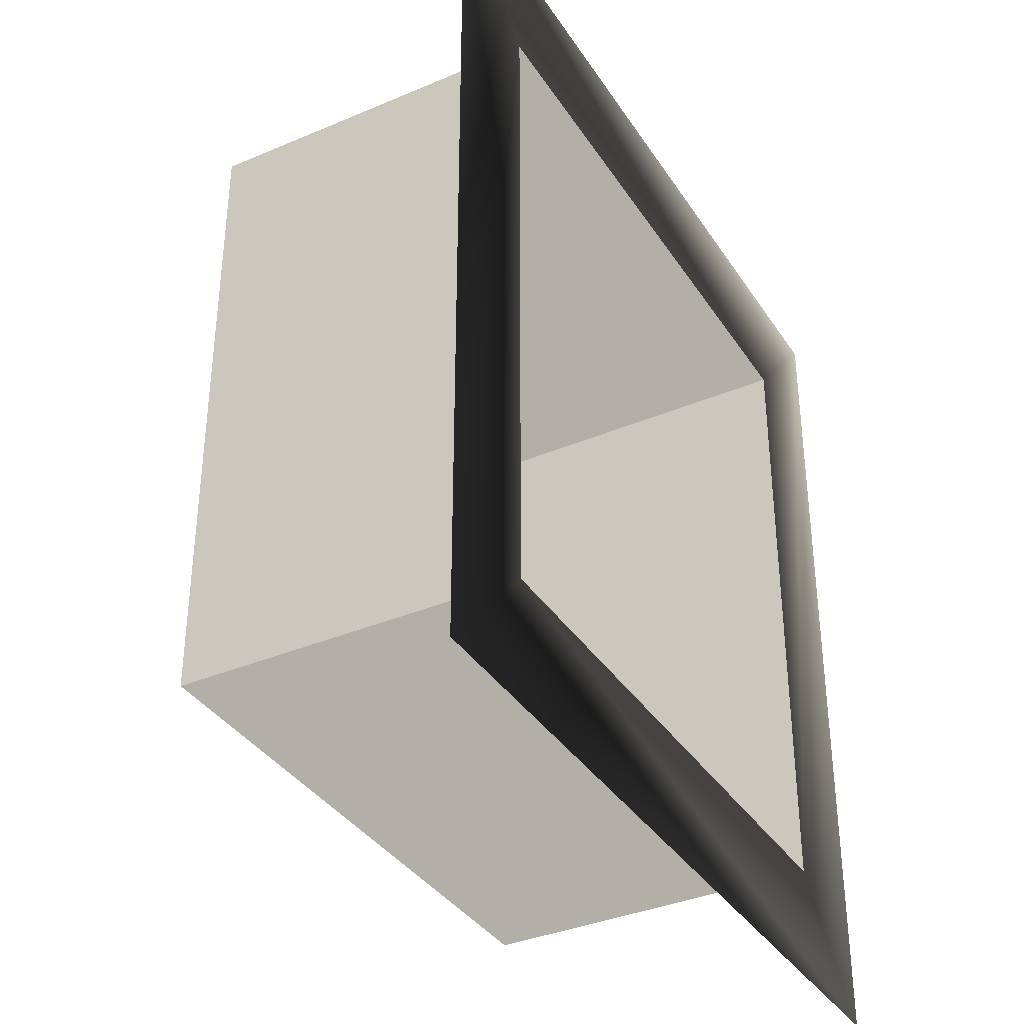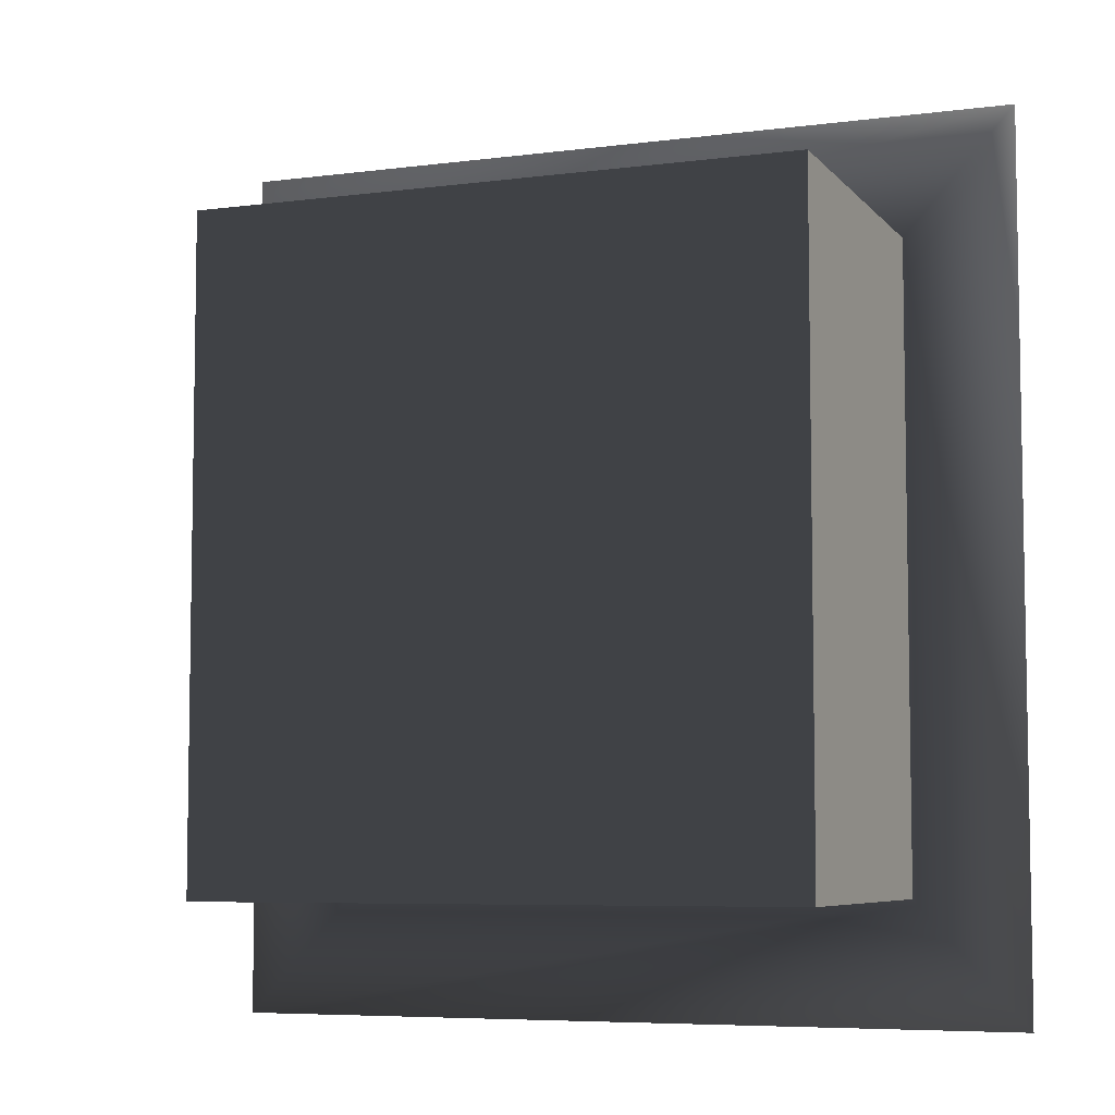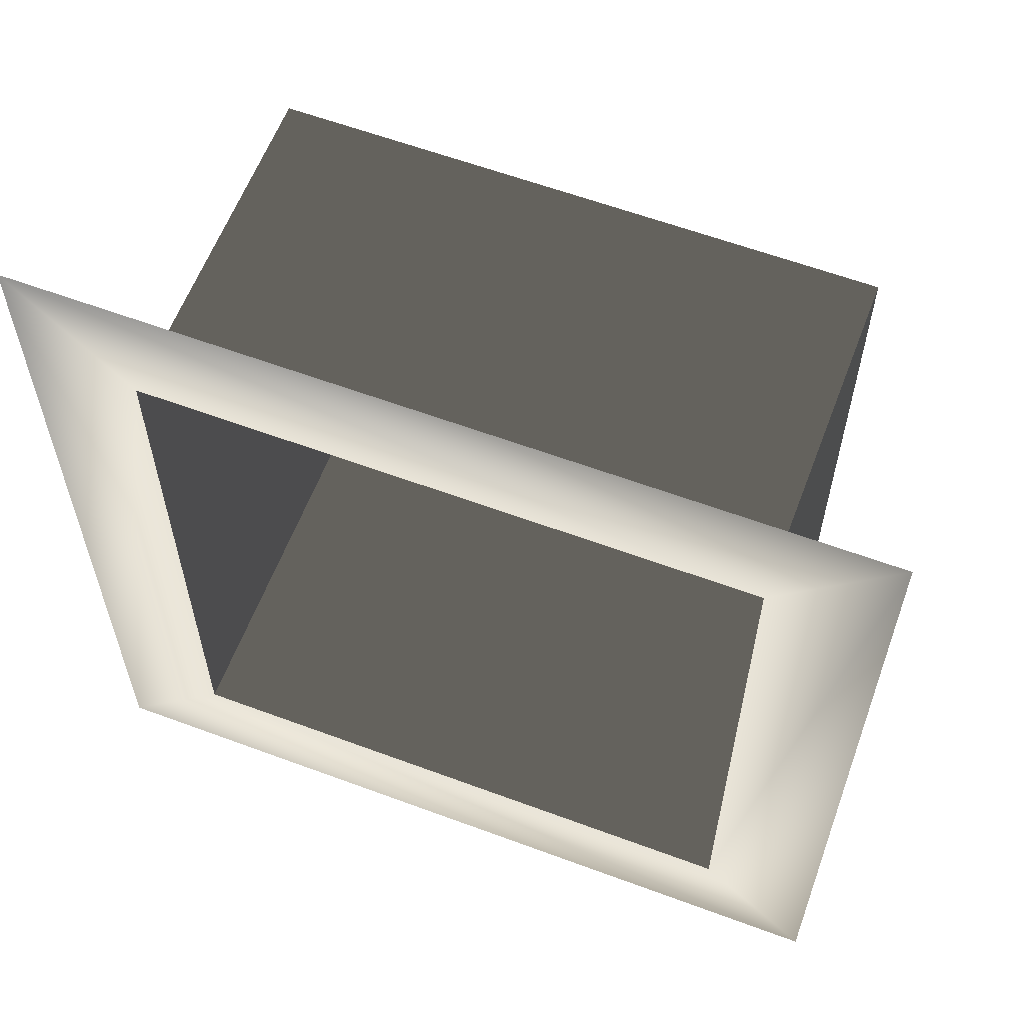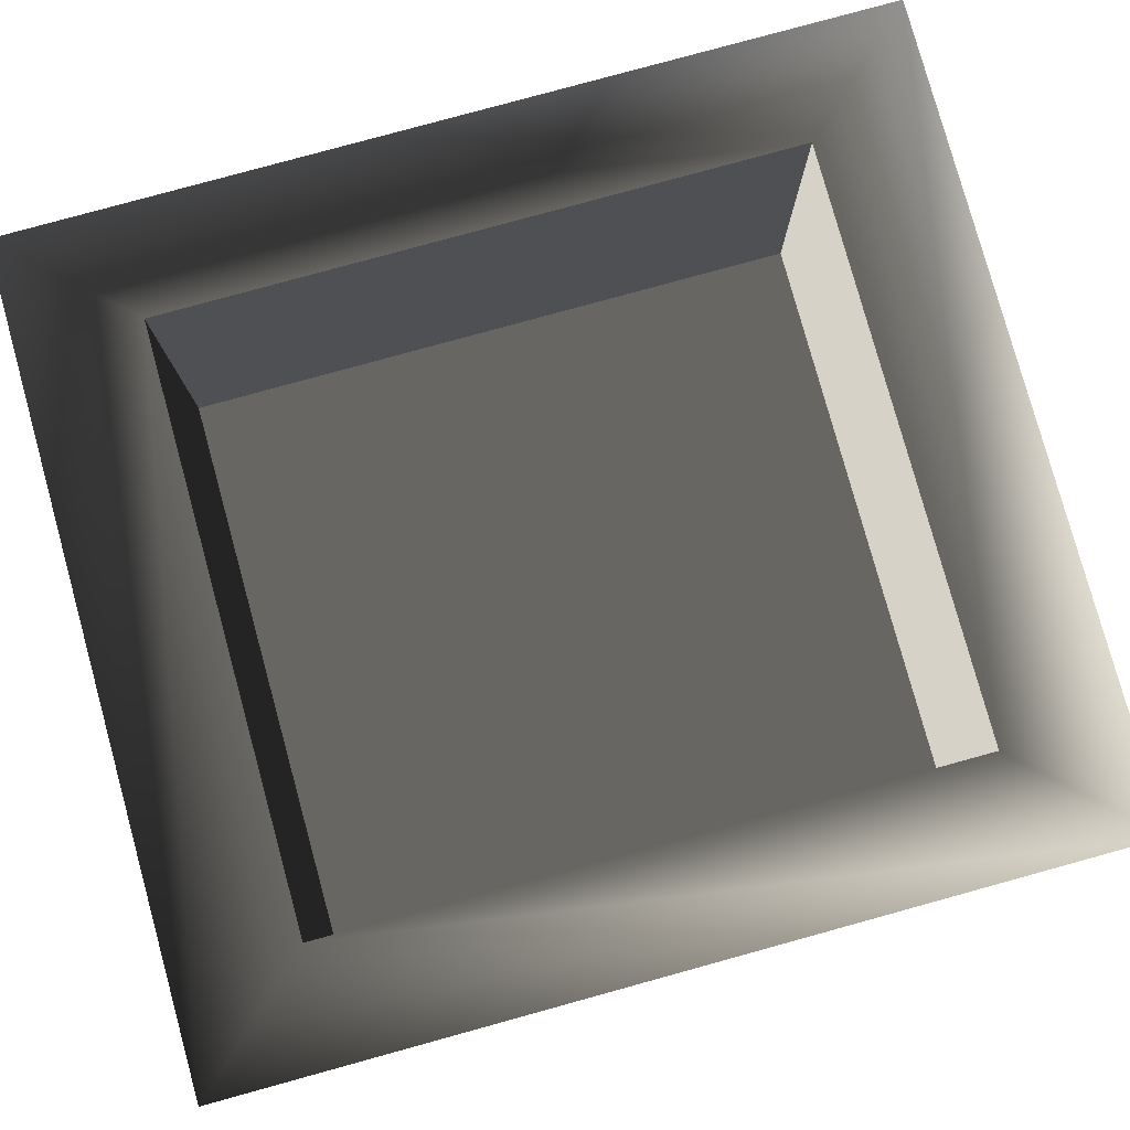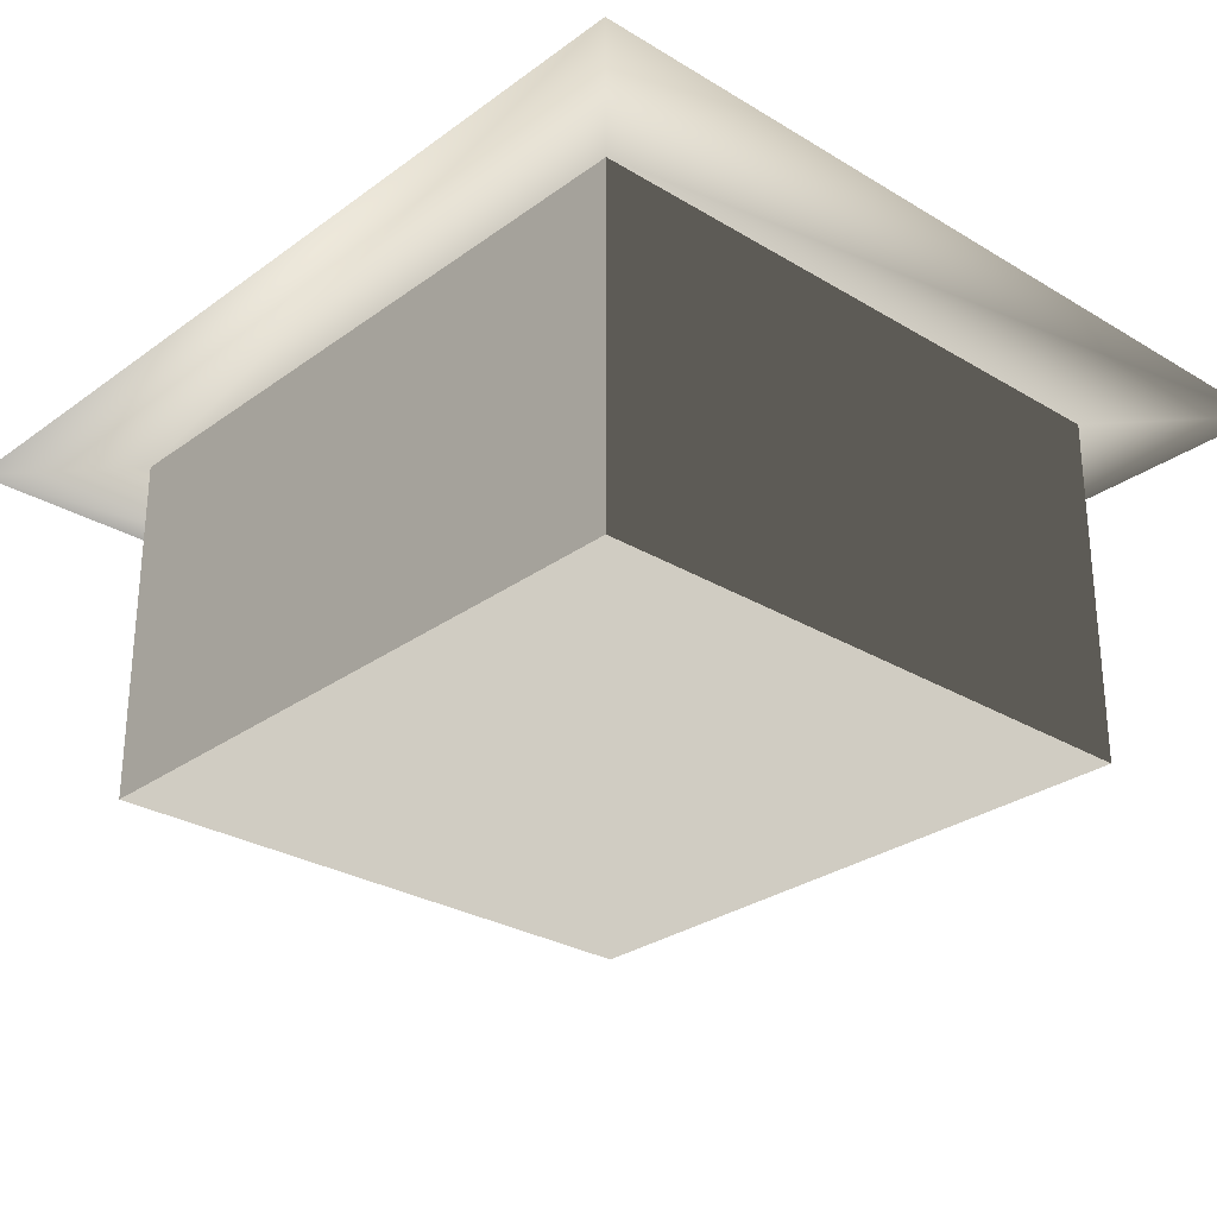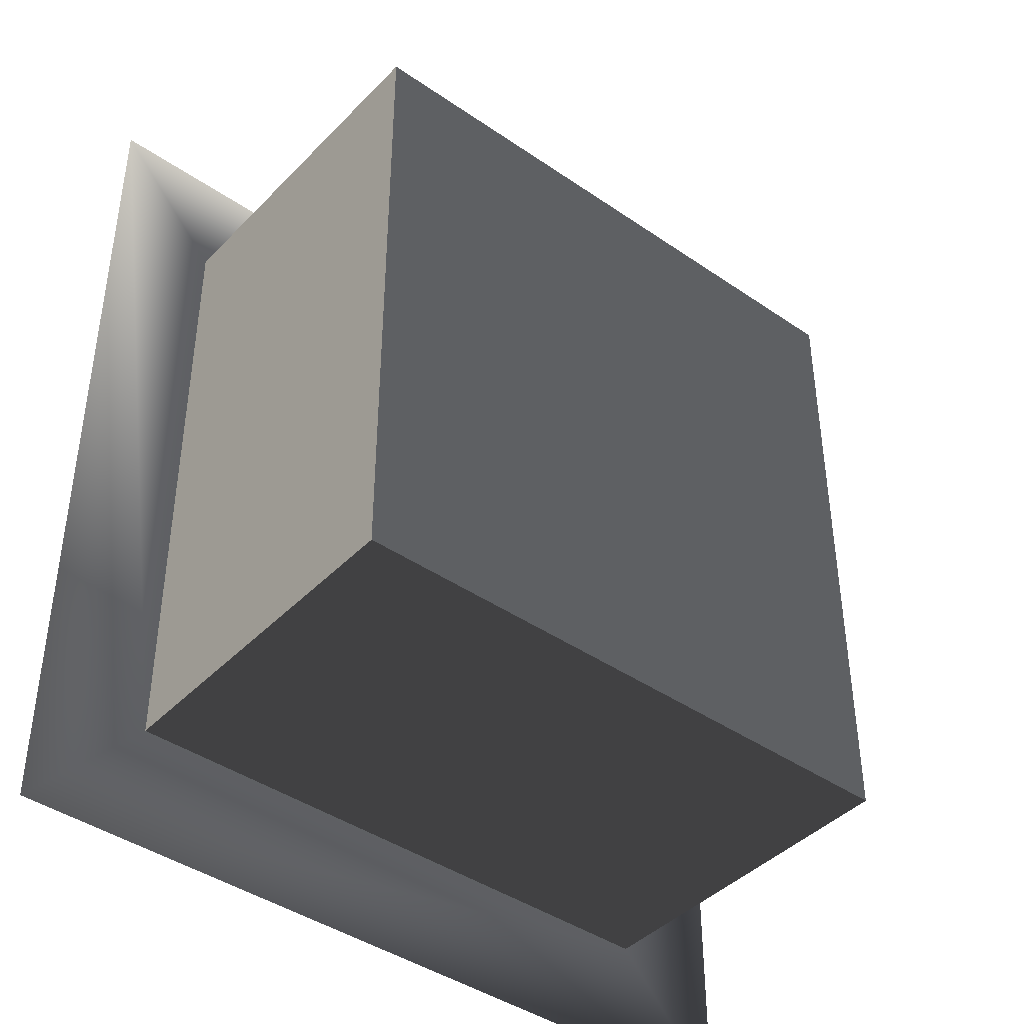
<metadata>
{"format":"obj","ext":"obj","renderer":"f3d","projection":"perspective","resolution":1024,"background":"white","views":[{"elev":-36.4,"azim":-61.0,"up":"+Y"},{"elev":-6.4,"azim":-158.9,"up":"+Y"},{"elev":60.5,"azim":20.8,"up":"+Y"},{"elev":79.8,"azim":74.6,"up":"+Z"},{"elev":-28.2,"azim":-42.4,"up":"+Z"},{"elev":-42.1,"azim":140.4,"up":"+Y"}]}
</metadata>
<code>
v -11.6 -12.6 40.19
v -11.6 12.6 40.19
v 11.59 -12.6 40.19
v 11.61 12.6 40.19
v -11.6 -12.6 53.72
v -11.6 -12.6 40.19
v 11.59 -12.6 53.72
v 11.59 -12.6 40.19
v -11.6 12.6 53.72
v -11.6 12.6 40.19
v -11.6 -12.6 53.72
v -11.6 -12.6 40.19
v 11.61 12.6 53.72
v 11.61 12.6 40.19
v -11.6 12.6 53.72
v -11.6 12.6 40.19
v 11.59 -12.6 53.72
v 11.59 -12.6 40.19
v 11.61 12.6 53.72
v 11.61 12.6 40.19
v -16.03 -17.41 53.72
v -11.6 -12.6 53.72
v 16.01 -17.41 53.72
v 11.59 -12.6 53.72
v -11.6 12.6 53.72
v -16.03 17.41 53.72
v 11.61 12.6 53.72
v 16.05 17.41 53.72
g Building_t14_36636_186
f 1 3 2
f 2 3 4
f 5 7 6
f 6 7 8
f 9 11 10
f 10 11 12
f 13 15 14
f 14 15 16
f 17 19 18
f 18 19 20
f 21 23 22
f 22 23 24
f 25 21 22
f 26 21 25
f 27 26 25
f 28 26 27
f 23 28 24
f 24 28 27

</code>
